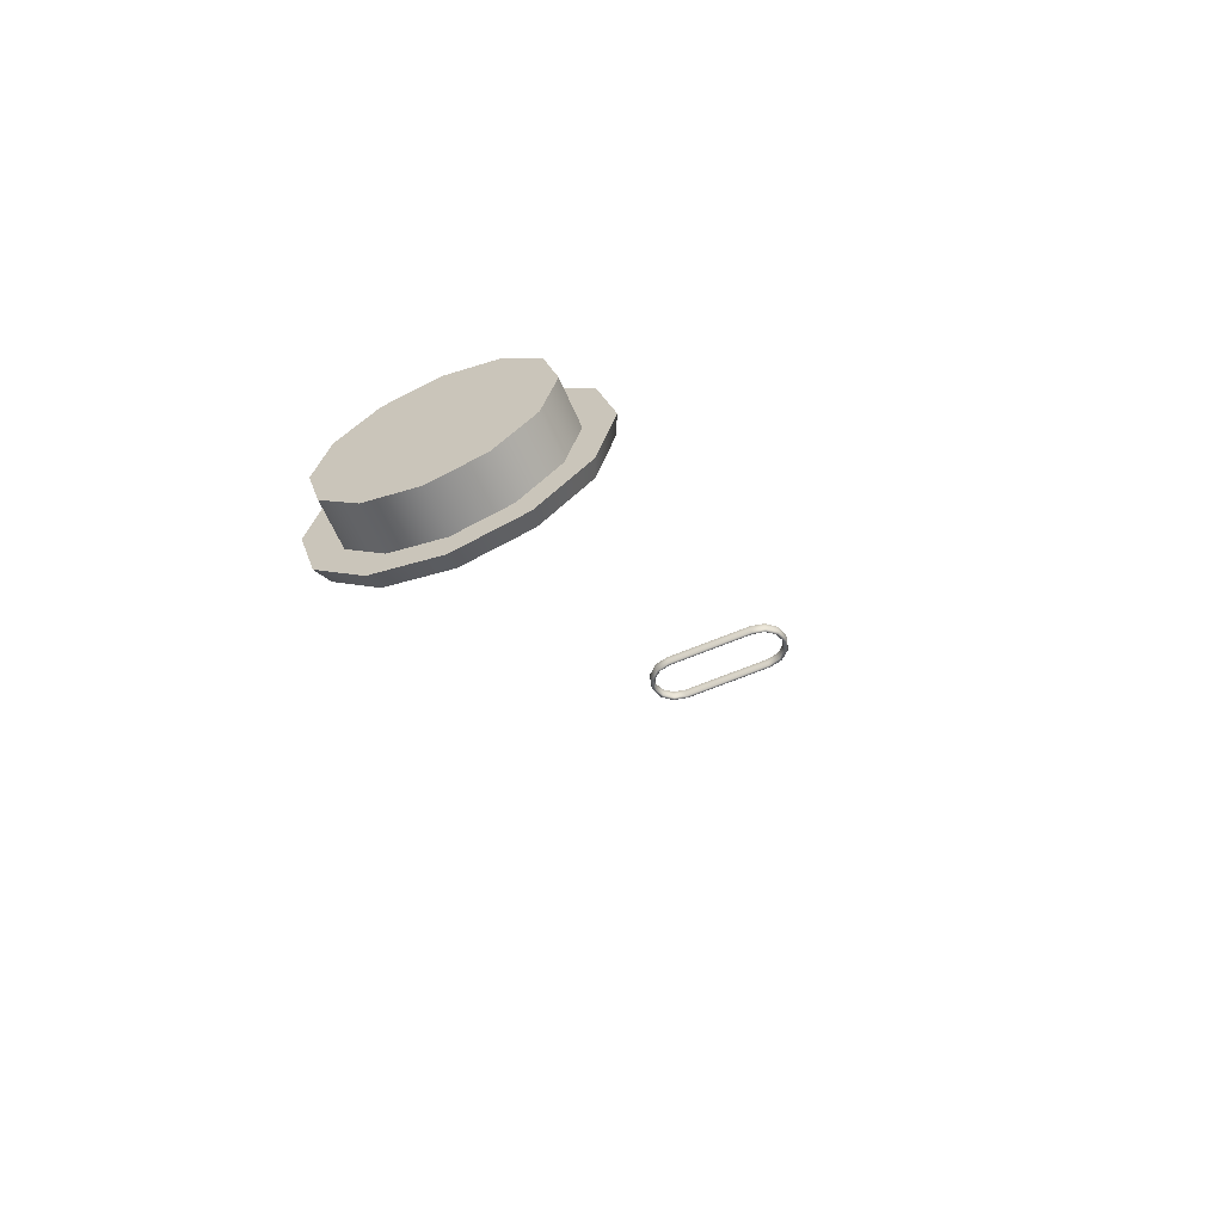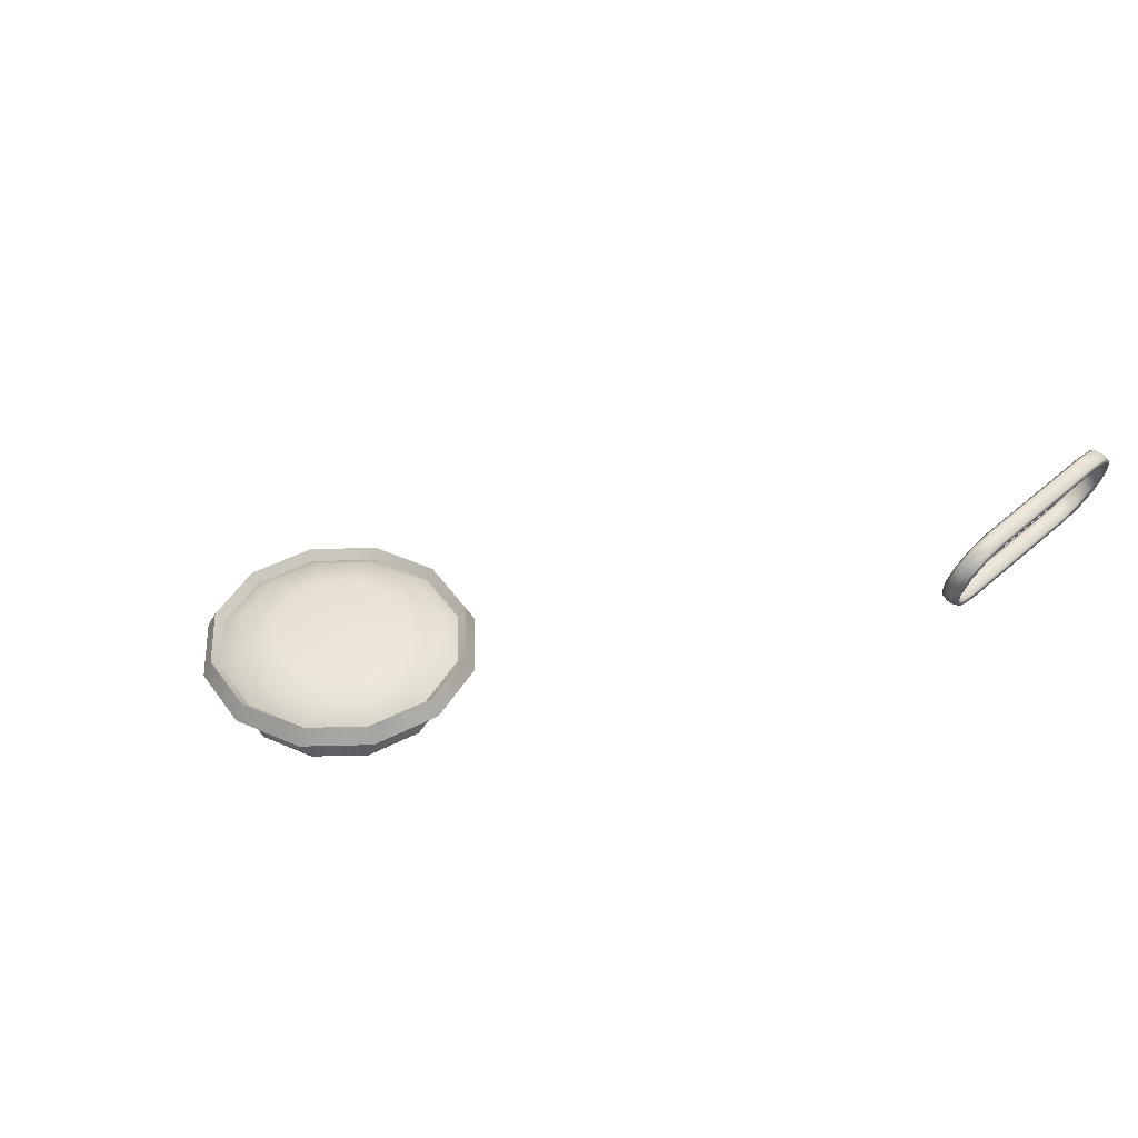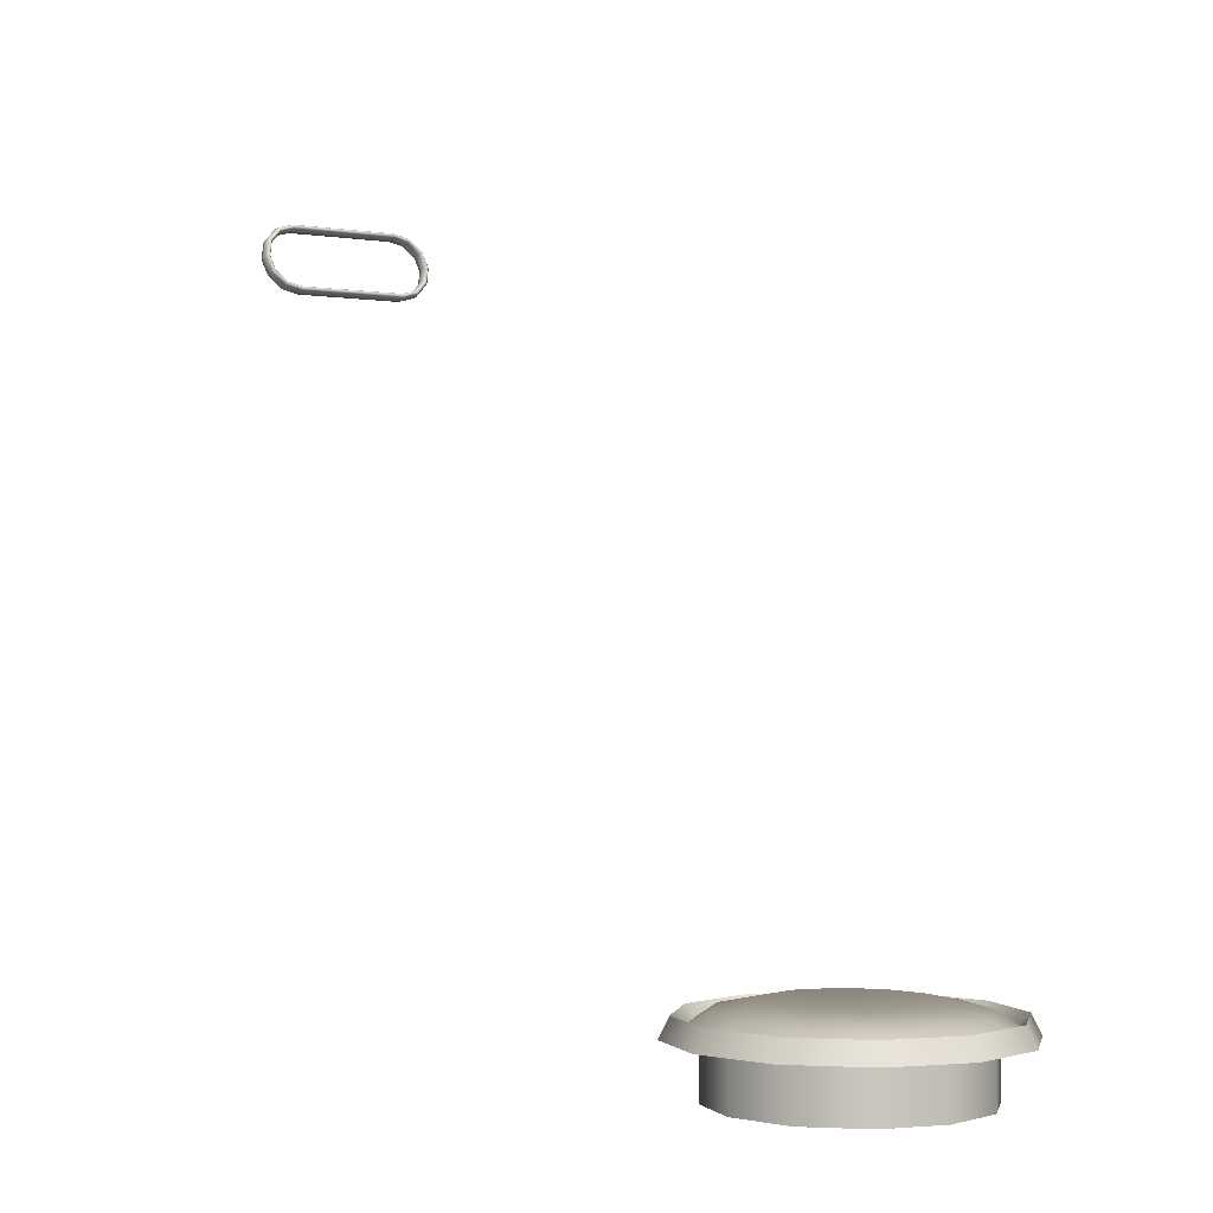
<metadata>
{"format":"obj","ext":"obj","renderer":"f3d","projection":"perspective","resolution":1024,"background":"white","views":[{"elev":-62.3,"azim":-156.7,"up":"+Y"},{"elev":43.5,"azim":133.2,"up":"+Z"},{"elev":-0.5,"azim":-33.9,"up":"+Z"}]}
</metadata>
<code>
o MeshSink_3_0_GeomSubset_1
v -0.2004 0.1814 -0.03606
v -0.2348 0.1895 -0.006758
v -0.1592 0.1762 -0.05447
v -0.1142 0.1709 -0.06616
v -0.1608 0.1728 -0.05929
v -0.1137 0.1744 -0.06116
v -0.1143 0.1649 -0.0681
v -0.1615 0.1668 -0.06116
v -0.3047 0.2113 0.07165
v -0.2035 0.178 -0.04027
v -0.2047 0.172 -0.04191
v -0.2391 0.1863 -0.01001
v -0.2414 0.1805 -0.01067
v -0.3118 0.209 0.07165
v -0.3148 0.2034 0.07165
v -0.1592 -0.1732 -0.05439
v -0.2348 -0.1865 -0.006746
v -0.2404 -0.1772 -0.01172
v -0.3047 -0.2083 0.07165
v -0.2003 -0.1783 -0.03593
v -0.2047 -0.169 -0.04191
v -0.1143 -0.1619 -0.0681
v -0.1142 -0.1678 -0.06616
v -0.1615 -0.1638 -0.06116
v -0.1137 -0.1713 -0.06116
v -0.1608 -0.1697 -0.05927
v -0.3148 -0.2003 0.07165
v -0.2035 -0.175 -0.04023
v -0.2388 -0.1832 -0.01031
v -0.3118 -0.206 0.07165
v 0.000646 0.08259 -0.0681
v -0.009658 0.08054 -0.0681
v -0.01839 0.0747 -0.0681
v -0.02423 0.06596 -0.0681
v -0.02628 0.05565 -0.0681
v -0.02423 0.04534 -0.0681
v -0.01839 0.0366 -0.0681
v -0.009658 0.03077 -0.0681
v 0.000646 0.02872 -0.0681
v 0.000646 0.1649 -0.0681
v 0.000646 0.1709 -0.06616
v 0.000646 0.1744 -0.06116
v 0.000646 0.1762 -0.05443
v 0.000646 0.1814 -0.036
v 0.000646 0.1895 -0.006752
v 0.000646 0.2113 0.07165
v 0.000646 -0.2083 0.07165
v 0.000646 -0.1865 -0.006752
v 0.000646 -0.1783 -0.036
v 0.000646 -0.1732 -0.05443
v 0.000646 -0.1713 -0.06116
v 0.000646 -0.1678 -0.06616
v 0.000646 -0.1619 -0.0681
v -0.1143 0.05565 -0.0681
v -0.1615 0.05565 -0.06116
v -0.2047 0.05565 -0.04191
v -0.2409 0.05565 -0.01119
v -0.3148 0.05565 0.07165
v -0.05457 -0.05998 -0.0681
v -0.0212 -0.07986 -0.0681
v -0.06438 0.01367 -0.0681
v -0.03723 0.09234 -0.0681
v -0.049 0.07672 -0.0681
v -0.01916 0.1163 -0.0681
v 0.2018 0.1814 -0.03606
v 0.2362 0.1895 -0.006758
v 0.1606 0.1762 -0.05447
v 0.1155 0.1709 -0.06616
v 0.1622 0.1728 -0.05929
v 0.1151 0.1744 -0.06116
v 0.1157 0.1649 -0.0681
v 0.1628 0.1668 -0.06116
v 0.3062 0.2113 0.07165
v 0.2049 0.178 -0.04027
v 0.2061 0.172 -0.04191
v 0.2405 0.1863 -0.01001
v 0.2428 0.1805 -0.01067
v 0.3133 0.209 0.07165
v 0.3162 0.2034 0.07165
v 0.1606 -0.1732 -0.05439
v 0.2362 -0.1865 -0.006746
v 0.2419 -0.1772 -0.01172
v 0.3062 -0.2083 0.07165
v 0.2017 -0.1783 -0.03593
v 0.2061 -0.169 -0.04191
v 0.1157 -0.1619 -0.0681
v 0.1155 -0.1678 -0.06616
v 0.1628 -0.1638 -0.06116
v 0.1151 -0.1713 -0.06116
v 0.1622 -0.1697 -0.05927
v 0.3162 -0.2003 0.07165
v 0.2049 -0.175 -0.04023
v 0.2403 -0.1832 -0.01031
v 0.3133 -0.206 0.07165
v 0.01095 0.08054 -0.0681
v 0.01969 0.0747 -0.0681
v 0.02553 0.06596 -0.0681
v 0.02758 0.05565 -0.0681
v 0.02553 0.04534 -0.0681
v 0.01969 0.0366 -0.0681
v 0.01095 0.03077 -0.0681
v 0.1157 0.05565 -0.0681
v 0.1628 0.05565 -0.06116
v 0.2061 0.05565 -0.04191
v 0.2423 0.05565 -0.01119
v 0.3162 0.05565 0.07165
v 0.05589 -0.05998 -0.0681
v 0.0225 -0.07986 -0.0681
v 0.0657 0.01367 -0.0681
v 0.03854 0.09234 -0.0681
v 0.05032 0.07672 -0.0681
v 0.02047 0.1163 -0.0681
v 0.000648 0.07398 -0.07116
v -0.006363 0.07259 -0.07116
v -0.01231 0.06861 -0.07116
v -0.01628 0.06267 -0.07116
v -0.01767 0.05565 -0.07116
v -0.01628 0.04863 -0.07116
v -0.01231 0.04269 -0.07116
v -0.006363 0.03871 -0.07116
v 0.000648 0.03732 -0.07116
v 0.007664 0.07259 -0.07116
v 0.01361 0.06861 -0.07116
v 0.01758 0.06267 -0.07116
v 0.01898 0.05565 -0.07116
v 0.01758 0.04863 -0.07116
v 0.01361 0.04269 -0.07116
v 0.007664 0.03871 -0.07116
v 0.00065 0.05565 -0.07116
v -0.3185 0.2208 0.07165
v 0.000643 0.2208 0.07165
v -0.326 0.2184 0.07165
v -0.3291 0.2125 0.07165
v -0.3291 -0.2095 0.07165
v -0.3291 0.0581 0.07165
v -0.326 -0.2154 0.07165
v -0.3185 -0.2178 0.07165
v 0.000643 -0.2178 0.07165
v 0.32 0.2208 0.07165
v 0.3274 0.2184 0.07165
v 0.3305 0.2125 0.07165
v 0.3305 -0.2095 0.07165
v 0.3305 0.0581 0.07165
v 0.3274 -0.2154 0.07165
v 0.32 -0.2178 0.07165
v -0.3094 0.2145 0.07741
v 0.000646 0.2145 0.07741
v 0.000644 0.2191 0.07741
v -0.316 0.2191 0.07741
v -0.3166 0.2122 0.07741
v -0.3234 0.2167 0.07741
v -0.3196 0.2065 0.07741
v -0.3264 0.2108 0.07741
v -0.3196 -0.2034 0.07741
v -0.3196 0.05648 0.07741
v -0.3264 0.05765 0.07741
v -0.3264 -0.2078 0.07741
v -0.3166 -0.2091 0.07741
v -0.3234 -0.2136 0.07741
v -0.3094 -0.2115 0.07741
v -0.316 -0.216 0.07741
v 0.000646 -0.2115 0.07741
v 0.000644 -0.216 0.07741
v 0.3108 0.2145 0.07741
v 0.3174 0.2191 0.07741
v 0.3181 0.2122 0.07741
v 0.3248 0.2167 0.07741
v 0.3211 0.2065 0.07741
v 0.3279 0.2108 0.07741
v 0.3211 -0.2034 0.07741
v 0.3211 0.05648 0.07741
v 0.3279 -0.2078 0.07741
v 0.3279 0.05765 0.07741
v 0.3181 -0.2091 0.07741
v 0.3248 -0.2136 0.07741
v 0.3108 -0.2115 0.07741
v 0.3174 -0.216 0.07741
v 0.02514 0.06979 -0.06574
v 0.01479 0.08014 -0.06574
v 0.00065 0.08393 -0.06574
v -0.01349 0.08014 -0.06574
v -0.02384 0.06979 -0.06574
v -0.02763 0.05565 -0.06574
v -0.02384 0.04151 -0.06574
v -0.01349 0.03116 -0.06574
v 0.00065 0.02737 -0.06574
v 0.01479 0.03116 -0.06574
v 0.02514 0.04151 -0.06574
v 0.02893 0.05565 -0.06574
v 0.02362 0.06891 -0.06224
v 0.01391 0.07862 -0.06224
v 0.00065 0.08217 -0.06224
v -0.01261 0.07862 -0.06224
v -0.02232 0.06891 -0.06224
v -0.02587 0.05565 -0.06224
v -0.02232 0.04239 -0.06224
v -0.01261 0.03268 -0.06224
v 0.00065 0.02913 -0.06224
v 0.01391 0.03268 -0.06224
v 0.02362 0.04239 -0.06224
v 0.02717 0.05565 -0.06224
v 0.01983 0.06673 -0.06574
v 0.01172 0.07483 -0.06574
v 0.00065 0.0778 -0.06574
v -0.01043 0.07483 -0.06574
v -0.01853 0.06673 -0.06574
v -0.0215 0.05565 -0.06574
v -0.01853 0.04457 -0.06574
v -0.01043 0.03647 -0.06574
v 0.00065 0.0335 -0.06574
v 0.01172 0.03647 -0.06574
v 0.01983 0.04457 -0.06574
v 0.0228 0.05565 -0.06574
v 0.01983 0.06673 -0.07515
v 0.01172 0.07483 -0.07515
v 0.00065 0.05565 -0.07515
v 0.00065 0.0778 -0.07515
v -0.01043 0.07483 -0.07515
v -0.01853 0.06673 -0.07515
v -0.0215 0.05565 -0.07515
v -0.01853 0.04457 -0.07515
v -0.01043 0.03647 -0.07515
v 0.00065 0.0335 -0.07515
v 0.01172 0.03647 -0.07515
v 0.01983 0.04457 -0.07515
v 0.0228 0.05565 -0.07515
v 0.01903 0.06626 -0.06173
v 0.01266 0.06258 -0.06018
v 0.01452 0.05565 -0.06018
v 0.02187 0.05565 -0.06173
v 0.01126 0.07403 -0.06173
v 0.007582 0.06766 -0.06018
v 0.000651 0.07687 -0.06173
v 0.00065 0.06951 -0.06018
v -0.009961 0.07403 -0.06173
v -0.006283 0.06766 -0.06018
v -0.01773 0.06626 -0.06173
v -0.01136 0.06258 -0.06018
v -0.02057 0.05565 -0.06173
v -0.01321 0.05565 -0.06018
v -0.01773 0.04504 -0.06173
v -0.01136 0.04872 -0.06018
v -0.00996 0.03727 -0.06173
v -0.006282 0.04364 -0.06018
v 0.000649 0.03443 -0.06173
v 0.000648 0.04179 -0.06018
v 0.01126 0.03727 -0.06173
v 0.007582 0.04364 -0.06018
v 0.01903 0.04504 -0.06173
v 0.01266 0.04872 -0.06018
v 0.00065 0.05565 -0.06018
v 0.02208 0.06802 -0.06409
v 0.01302 0.07708 -0.06409
v 0.00065 0.08039 -0.06409
v -0.01172 0.07708 -0.06409
v -0.02078 0.06802 -0.06409
v -0.02409 0.05565 -0.06409
v -0.02078 0.04328 -0.06409
v -0.01172 0.03422 -0.06409
v 0.00065 0.03091 -0.06409
v 0.01302 0.03422 -0.06409
v 0.02208 0.04328 -0.06409
v 0.02539 0.05565 -0.06409
v 0.01639 0.2092 0.06626
v 0.01434 0.2097 0.06823
v 0.01154 0.2099 0.06896
v 0.01154 0.2069 0.05819
v 0.01434 0.2071 0.05891
v 0.01639 0.2076 0.06088
v 0.01714 0.2084 0.06357
v 0.01655 0.2082 0.06663
v 0.01443 0.2088 0.06867
v 0.01154 0.209 0.06941
v 0.01154 0.2058 0.0583
v 0.01443 0.206 0.05904
v 0.01655 0.2066 0.06107
v 0.01732 0.2074 0.06385
v 0.01693 0.2079 0.06696
v 0.01465 0.2085 0.06915
v 0.01154 0.2087 0.06995
v 0.01154 0.2053 0.05799
v 0.01465 0.2055 0.05879
v 0.01693 0.2062 0.06098
v 0.01776 0.207 0.06397
v 0.01731 0.2083 0.06705
v 0.01487 0.209 0.0694
v 0.01154 0.2092 0.07026
v 0.01154 0.2056 0.05745
v 0.01487 0.2058 0.05831
v 0.01731 0.2065 0.06065
v 0.0182 0.2074 0.06385
v 0.01747 0.2093 0.06686
v 0.01496 0.21 0.06927
v 0.01154 0.2103 0.07015
v 0.01154 0.2065 0.057
v 0.01496 0.2068 0.05788
v 0.01747 0.2075 0.06028
v 0.01838 0.2084 0.06357
v 0.01731 0.2103 0.06649
v 0.01487 0.211 0.06884
v 0.01154 0.2112 0.0697
v 0.01154 0.2075 0.05689
v 0.01487 0.2078 0.05775
v 0.01731 0.2085 0.06009
v 0.0182 0.2094 0.06329
v 0.01693 0.2106 0.06617
v 0.01465 0.2113 0.06836
v 0.01154 0.2115 0.06916
v 0.01154 0.2081 0.0572
v 0.01465 0.2083 0.058
v 0.01693 0.2089 0.06019
v 0.01776 0.2098 0.06318
v 0.01655 0.2102 0.06607
v 0.01443 0.2107 0.06811
v 0.01154 0.211 0.06885
v 0.01154 0.2078 0.05774
v 0.01443 0.208 0.05848
v 0.01655 0.2086 0.06051
v 0.01732 0.2094 0.06329
v 0.01666 0.2084 0.06665
v 0.0145 0.209 0.06873
v 0.01154 0.2092 0.06949
v 0.01154 0.2059 0.05812
v 0.0145 0.2062 0.05888
v 0.01666 0.2068 0.06097
v 0.01745 0.2076 0.06381
v 0.01154 0.2076 0.06381
v -0.01025 0.2099 0.06896
v -0.01305 0.2097 0.06823
v -0.01025 0.209 0.06941
v -0.01314 0.2088 0.06867
v -0.0151 0.2092 0.06626
v -0.01525 0.2082 0.06663
v -0.01585 0.2084 0.06357
v -0.01603 0.2074 0.06385
v -0.0151 0.2076 0.06088
v -0.01525 0.2066 0.06107
v -0.01305 0.2071 0.05891
v -0.01314 0.206 0.05904
v -0.01025 0.2069 0.05819
v -0.01025 0.2058 0.0583
v -0.01025 0.2087 0.06995
v -0.01336 0.2085 0.06915
v -0.01563 0.2079 0.06696
v -0.01647 0.207 0.06397
v -0.01563 0.2062 0.06098
v -0.01336 0.2055 0.05879
v -0.01025 0.2053 0.05799
v -0.01025 0.2092 0.07026
v -0.01358 0.209 0.0694
v -0.01602 0.2083 0.06705
v -0.01691 0.2074 0.06385
v -0.01602 0.2065 0.06065
v -0.01358 0.2058 0.05831
v -0.01025 0.2056 0.05745
v -0.01025 0.2103 0.07015
v -0.01367 0.21 0.06927
v -0.01617 0.2093 0.06686
v -0.01709 0.2084 0.06357
v -0.01617 0.2075 0.06028
v -0.01367 0.2068 0.05788
v -0.01025 0.2065 0.057
v -0.01025 0.2112 0.0697
v -0.01358 0.211 0.06884
v -0.01602 0.2103 0.06649
v -0.01691 0.2094 0.06329
v -0.01602 0.2085 0.06009
v -0.01358 0.2078 0.05775
v -0.01025 0.2075 0.05689
v -0.01025 0.2115 0.06916
v -0.01336 0.2113 0.06836
v -0.01563 0.2106 0.06617
v -0.01647 0.2098 0.06318
v -0.01563 0.2089 0.06019
v -0.01336 0.2083 0.058
v -0.01025 0.2081 0.0572
v -0.01025 0.211 0.06885
v -0.01314 0.2107 0.06811
v -0.01525 0.2102 0.06607
v -0.01603 0.2094 0.06329
v -0.01525 0.2086 0.06051
v -0.01314 0.208 0.05848
v -0.01025 0.2078 0.05774
v -0.01025 0.2092 0.06949
v -0.01025 0.2076 0.06381
v -0.01321 0.209 0.06873
v -0.01537 0.2084 0.06665
v -0.01616 0.2076 0.06381
v -0.01537 0.2068 0.06097
v -0.01321 0.2062 0.05888
v -0.01025 0.2059 0.05812
v -0.2058 0.184 -0.04182
v -0.2411 0.1923 -0.01252
v -0.1635 0.1788 -0.06023
v -0.1172 0.1733 -0.07395
v -0.1652 0.1752 -0.06505
v -0.1168 0.1769 -0.06692
v -0.1174 0.1672 -0.07588
v -0.1658 0.1691 -0.06692
v -0.3129 0.2146 0.06589
v -0.209 0.1806 -0.04603
v -0.2102 0.1745 -0.04767
v -0.2456 0.1891 -0.01577
v -0.2479 0.1831 -0.01643
v -0.3202 0.2122 0.06589
v -0.3233 0.2065 0.06589
v -0.1635 -0.178 -0.06015
v -0.2411 -0.1916 -0.0125
v -0.2469 -0.1821 -0.01748
v -0.3129 -0.2138 0.06589
v -0.2057 -0.1833 -0.04169
v -0.2102 -0.1737 -0.04767
v -0.1174 -0.1665 -0.07588
v -0.1172 -0.1725 -0.07395
v -0.1658 -0.1684 -0.06692
v -0.1168 -0.1761 -0.06692
v -0.1652 -0.1745 -0.06502
v -0.3233 -0.2057 0.06589
v -0.209 -0.1798 -0.04599
v -0.2453 -0.1883 -0.01607
v -0.3202 -0.2115 0.06589
v 0.000646 0.1672 -0.07588
v 0.000646 0.1733 -0.07395
v 0.000646 0.1769 -0.06692
v 0.000646 0.1788 -0.06019
v 0.000646 0.184 -0.04176
v 0.000646 0.1923 -0.01251
v 0.000646 0.2146 0.06589
v 0.000646 -0.2138 0.06589
v 0.000646 -0.1916 -0.01251
v 0.000646 -0.1833 -0.04176
v 0.000646 -0.178 -0.06019
v 0.000646 -0.1761 -0.06692
v 0.000646 -0.1725 -0.07395
v 0.000646 -0.1665 -0.07588
v -0.1174 0.05565 -0.07588
v -0.1658 0.05565 -0.06692
v -0.2102 0.05565 -0.04767
v -0.2474 0.05565 -0.01695
v -0.3233 0.05565 0.06589
v -0.05605 -0.06241 -0.07588
v -0.02178 -0.08271 -0.07588
v -0.06613 0.01278 -0.07588
v -0.03824 0.09311 -0.07588
v -0.05034 0.07717 -0.07588
v -0.0197 0.1176 -0.07588
v 0.2072 0.184 -0.04182
v 0.2425 0.1923 -0.01252
v 0.1649 0.1788 -0.06023
v 0.1186 0.1733 -0.07395
v 0.1666 0.1752 -0.06505
v 0.1182 0.1769 -0.06692
v 0.1188 0.1672 -0.07588
v 0.1672 0.1691 -0.06692
v 0.3144 0.2146 0.06589
v 0.2104 0.1806 -0.04603
v 0.2116 0.1745 -0.04767
v 0.247 0.1891 -0.01577
v 0.2493 0.1831 -0.01643
v 0.3217 0.2122 0.06589
v 0.3247 0.2065 0.06589
v 0.1648 -0.178 -0.06015
v 0.2425 -0.1916 -0.0125
v 0.2483 -0.1821 -0.01748
v 0.3144 -0.2138 0.06589
v 0.2071 -0.1833 -0.04169
v 0.2116 -0.1737 -0.04767
v 0.1188 -0.1665 -0.07588
v 0.1186 -0.1725 -0.07395
v 0.1672 -0.1684 -0.06692
v 0.1182 -0.1761 -0.06692
v 0.1665 -0.1745 -0.06502
v 0.3247 -0.2057 0.06589
v 0.2104 -0.1798 -0.04599
v 0.2467 -0.1883 -0.01607
v 0.3217 -0.2115 0.06589
v 0.1188 0.05565 -0.07588
v 0.1672 0.05565 -0.06692
v 0.2116 0.05565 -0.04767
v 0.2488 0.05565 -0.01695
v 0.3247 0.05565 0.06589
v 0.05737 -0.06241 -0.07588
v 0.02309 -0.08271 -0.07588
v 0.06745 0.01278 -0.07588
v 0.03955 0.09311 -0.07588
v 0.05166 0.07717 -0.07588
v 0.021 0.1176 -0.07588
v 0.000648 0.07609 -0.07588
v -0.007214 0.07453 -0.07588
v -0.01388 0.0701 -0.07588
v -0.01834 0.06347 -0.07588
v -0.0199 0.05565 -0.07588
v -0.01834 0.04783 -0.07588
v -0.01388 0.0412 -0.07588
v -0.007214 0.03677 -0.07588
v 0.000648 0.03521 -0.07588
v 0.008515 0.07453 -0.07588
v 0.01518 0.0701 -0.07588
v 0.01964 0.06347 -0.07588
v 0.0212 0.05565 -0.07588
v 0.01964 0.04783 -0.07588
v 0.01518 0.0412 -0.07588
v 0.008515 0.03677 -0.07588
v 0.00065 0.05565 -0.07588
f 178 179 191 190
f 179 180 192 191
f 180 181 193 192
f 181 182 194 193
f 182 183 195 194
f 183 184 196 195
f 184 185 197 196
f 185 186 198 197
f 186 187 199 198
f 187 188 200 199
f 188 189 201 200
f 189 178 190 201
f 215 214 216 217
f 218 217 216 219
f 220 219 216 221
f 222 221 216 223
f 224 223 216 225
f 226 225 216 214
f 227 228 229 230
f 228 227 231 232
f 232 231 233 234
f 234 233 235 236
f 236 235 237 238
f 238 237 239 240
f 240 239 241 242
f 242 241 243 244
f 244 243 245 246
f 246 245 247 248
f 248 247 249 250
f 250 249 230 229
f 251 228 232 234
f 251 234 236 238
f 251 238 240 242
f 251 242 244 246
f 251 246 248 250
f 251 250 229 228
f 252 253 231 227
f 253 254 233 231
f 254 255 235 233
f 255 256 237 235
f 256 257 239 237
f 257 258 241 239
f 258 259 243 241
f 259 260 245 243
f 260 261 247 245
f 261 262 249 247
f 262 263 230 249
f 263 252 227 230
f 179 178 202 203
f 180 179 203 204
f 181 180 204 205
f 182 181 205 206
f 183 182 206 207
f 184 183 207 208
f 185 184 208 209
f 186 185 209 210
f 187 186 210 211
f 188 187 211 212
f 189 188 212 213
f 178 189 213 202
f 203 202 214 215
f 204 203 215 217
f 205 204 217 218
f 206 205 218 219
f 207 206 219 220
f 208 207 220 221
f 209 208 221 222
f 210 209 222 223
f 211 210 223 224
f 212 211 224 225
f 213 212 225 226
f 202 213 226 214
f 190 191 253 252
f 191 192 254 253
f 192 193 255 254
f 193 194 256 255
f 194 195 257 256
f 195 196 258 257
f 196 197 259 258
f 197 198 260 259
f 198 199 261 260
f 199 200 262 261
f 200 201 263 262
f 201 190 252 263
f 265 264 271 272
f 266 265 272 273
f 329 328 330 331
f 332 329 331 333
f 334 332 333 335
f 336 334 335 337
f 338 336 337 339
f 340 338 339 341
f 268 267 274 275
f 269 268 275 276
f 270 269 276 277
f 264 270 277 271
f 272 271 278 279
f 273 272 279 280
f 331 330 342 343
f 333 331 343 344
f 335 333 344 345
f 337 335 345 346
f 339 337 346 347
f 341 339 347 348
f 275 274 281 282
f 276 275 282 283
f 277 276 283 284
f 271 277 284 278
f 279 278 285 286
f 280 279 286 287
f 343 342 349 350
f 344 343 350 351
f 345 344 351 352
f 346 345 352 353
f 347 346 353 354
f 348 347 354 355
f 282 281 288 289
f 283 282 289 290
f 284 283 290 291
f 278 284 291 285
f 286 285 292 293
f 287 286 293 294
f 350 349 356 357
f 351 350 357 358
f 352 351 358 359
f 353 352 359 360
f 354 353 360 361
f 355 354 361 362
f 289 288 295 296
f 290 289 296 297
f 291 290 297 298
f 285 291 298 292
f 293 292 299 300
f 294 293 300 301
f 357 356 363 364
f 358 357 364 365
f 359 358 365 366
f 360 359 366 367
f 361 360 367 368
f 362 361 368 369
f 296 295 302 303
f 297 296 303 304
f 298 297 304 305
f 292 298 305 299
f 300 299 306 307
f 301 300 307 308
f 364 363 370 371
f 365 364 371 372
f 366 365 372 373
f 367 366 373 374
f 368 367 374 375
f 369 368 375 376
f 303 302 309 310
f 304 303 310 311
f 305 304 311 312
f 299 305 312 306
f 307 306 313 314
f 308 307 314 315
f 371 370 377 378
f 372 371 378 379
f 373 372 379 380
f 374 373 380 381
f 375 374 381 382
f 376 375 382 383
f 310 309 316 317
f 311 310 317 318
f 312 311 318 319
f 306 312 319 313
f 314 313 264 265
f 315 314 265 266
f 378 377 328 329
f 379 378 329 332
f 380 379 332 334
f 381 380 334 336
f 382 381 336 338
f 383 382 338 340
f 317 316 267 268
f 318 317 268 269
f 319 318 269 270
f 313 319 270 264
f 266 273 330 328
f 274 267 340 341
f 273 280 342 330
f 281 274 341 348
f 280 287 349 342
f 288 281 348 355
f 287 294 356 349
f 295 288 355 362
f 294 301 363 356
f 302 295 362 369
f 301 308 370 363
f 309 302 369 376
f 308 315 377 370
f 316 309 376 383
f 315 266 328 377
f 267 316 383 340

</code>
